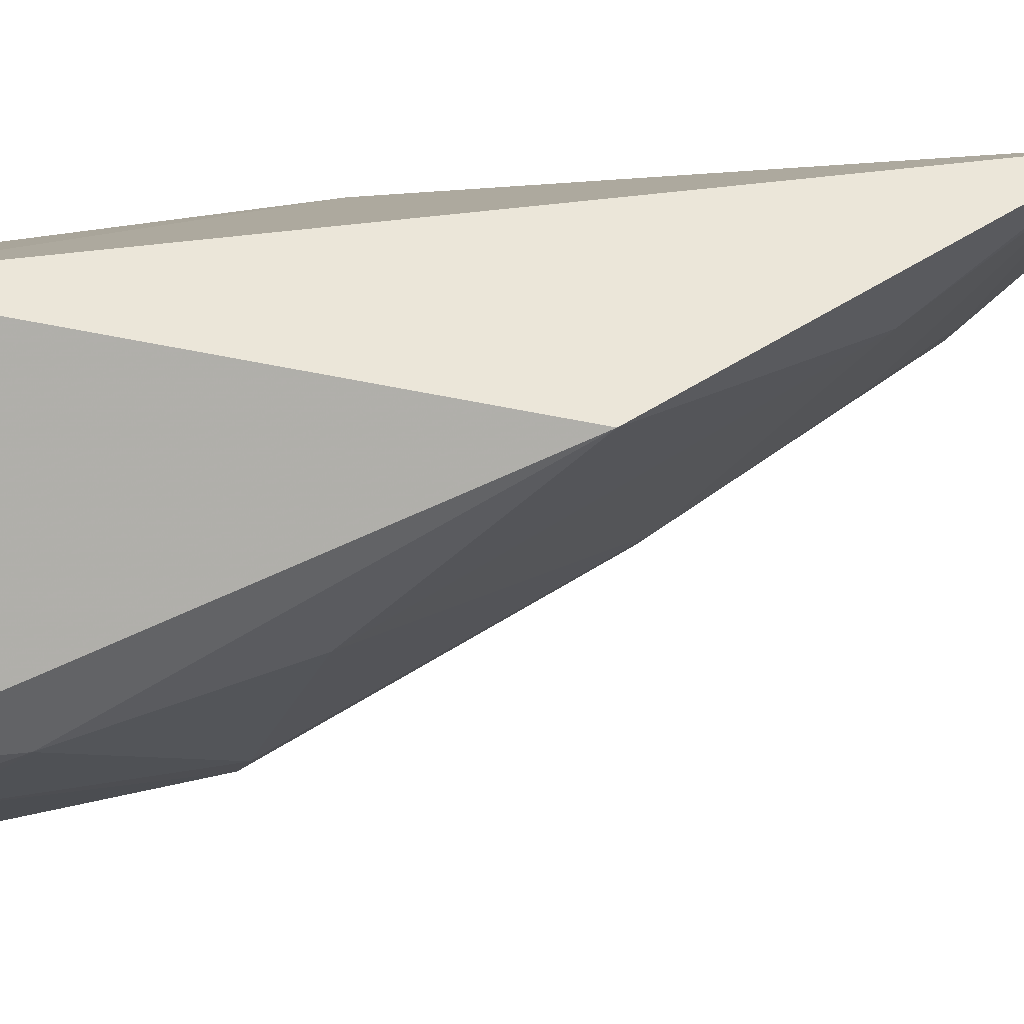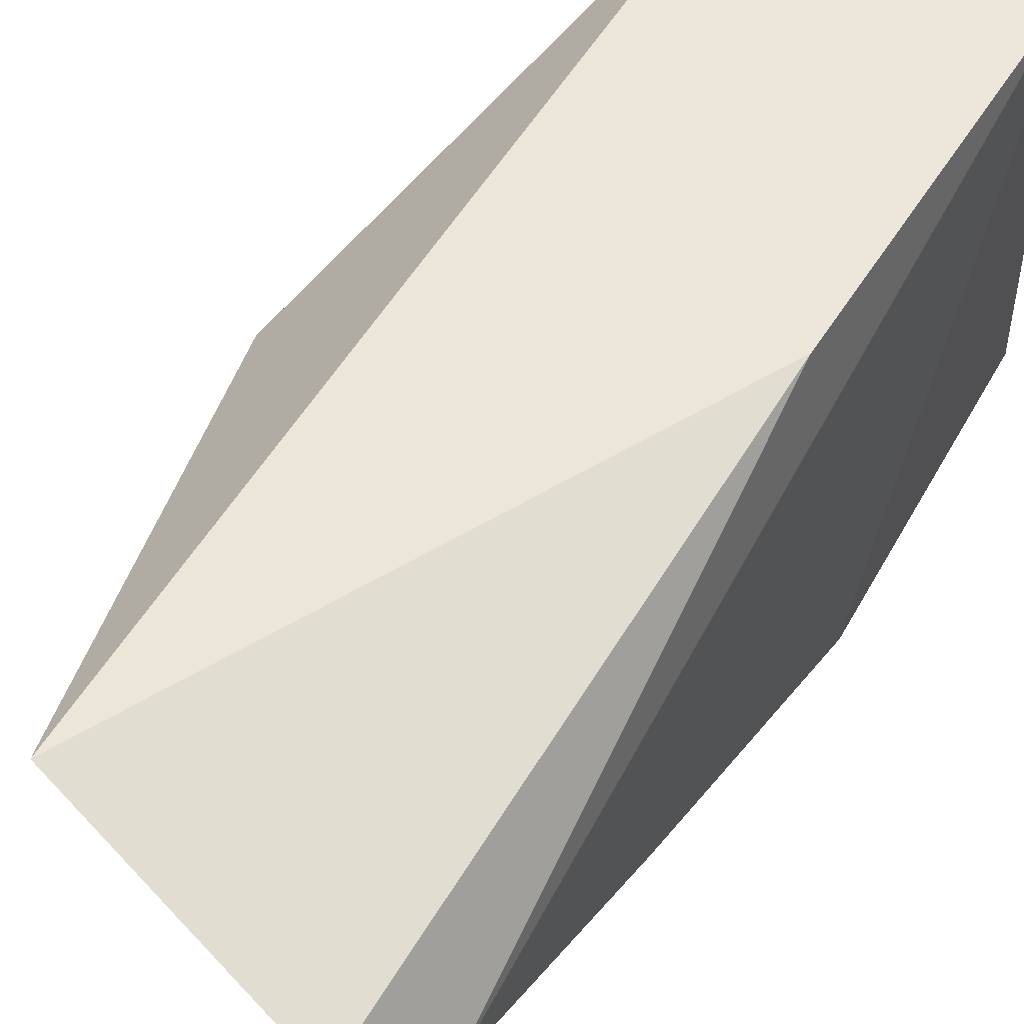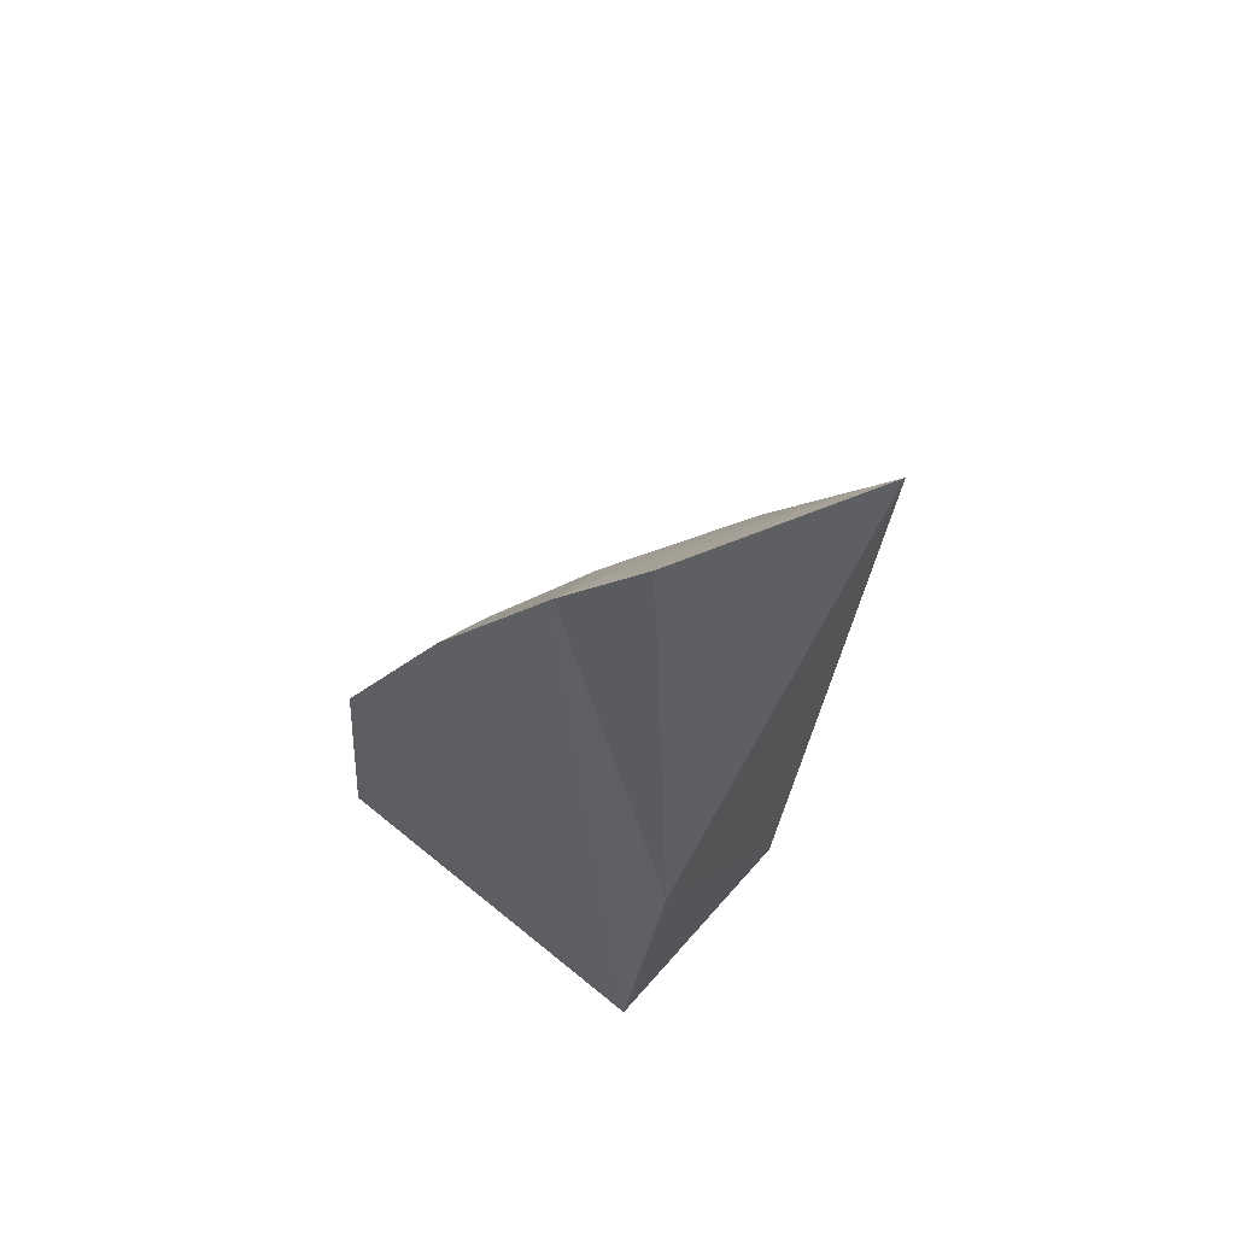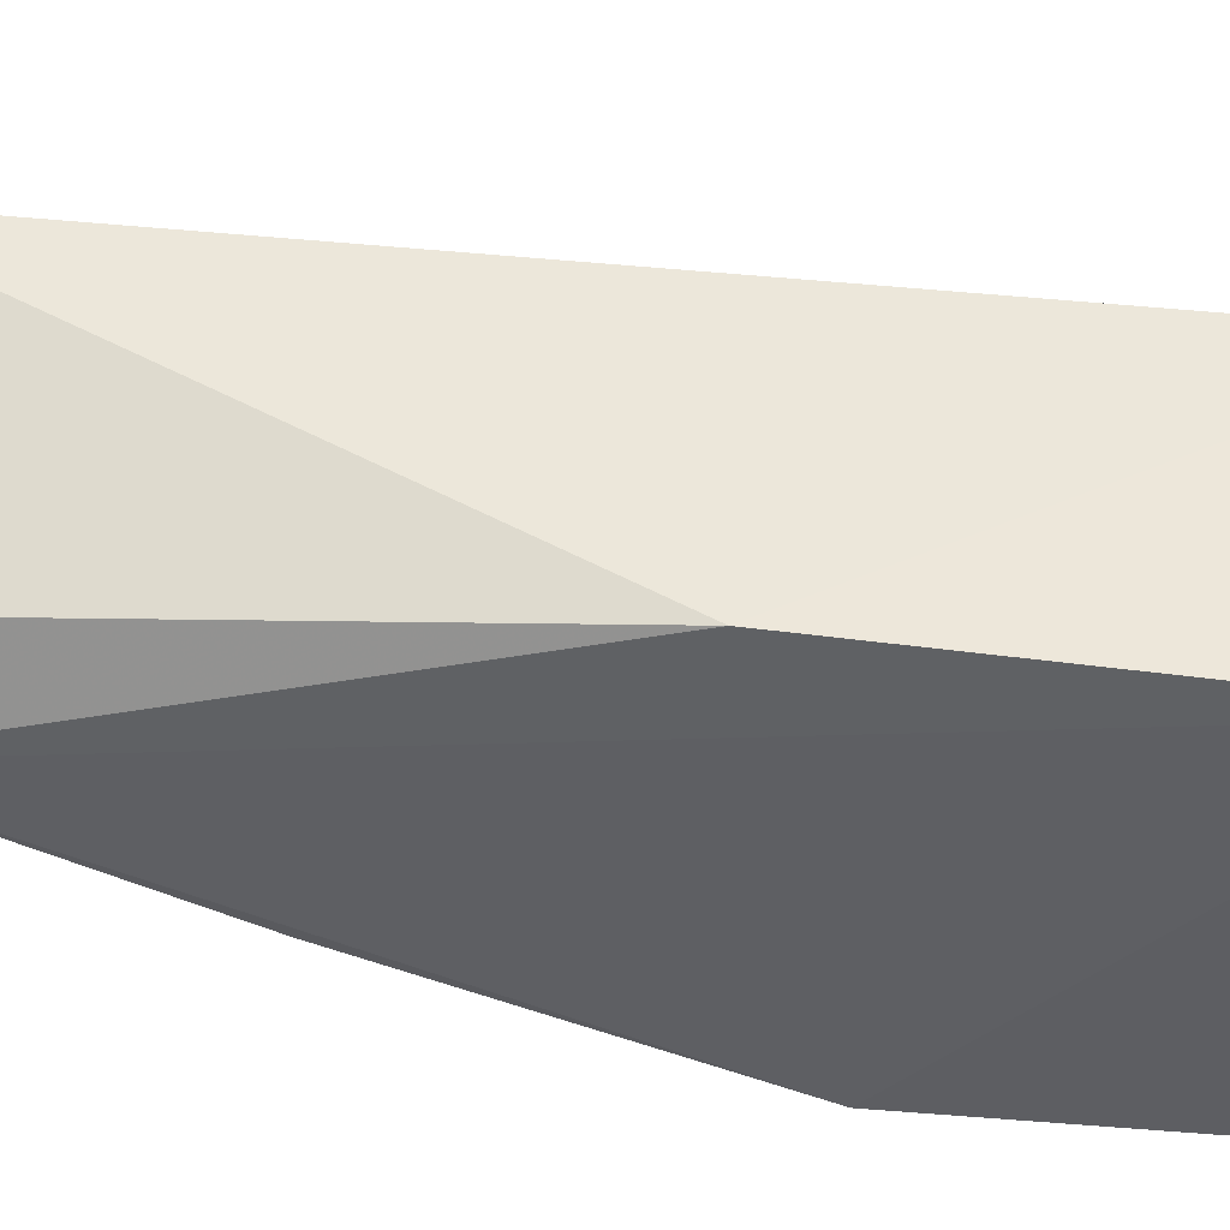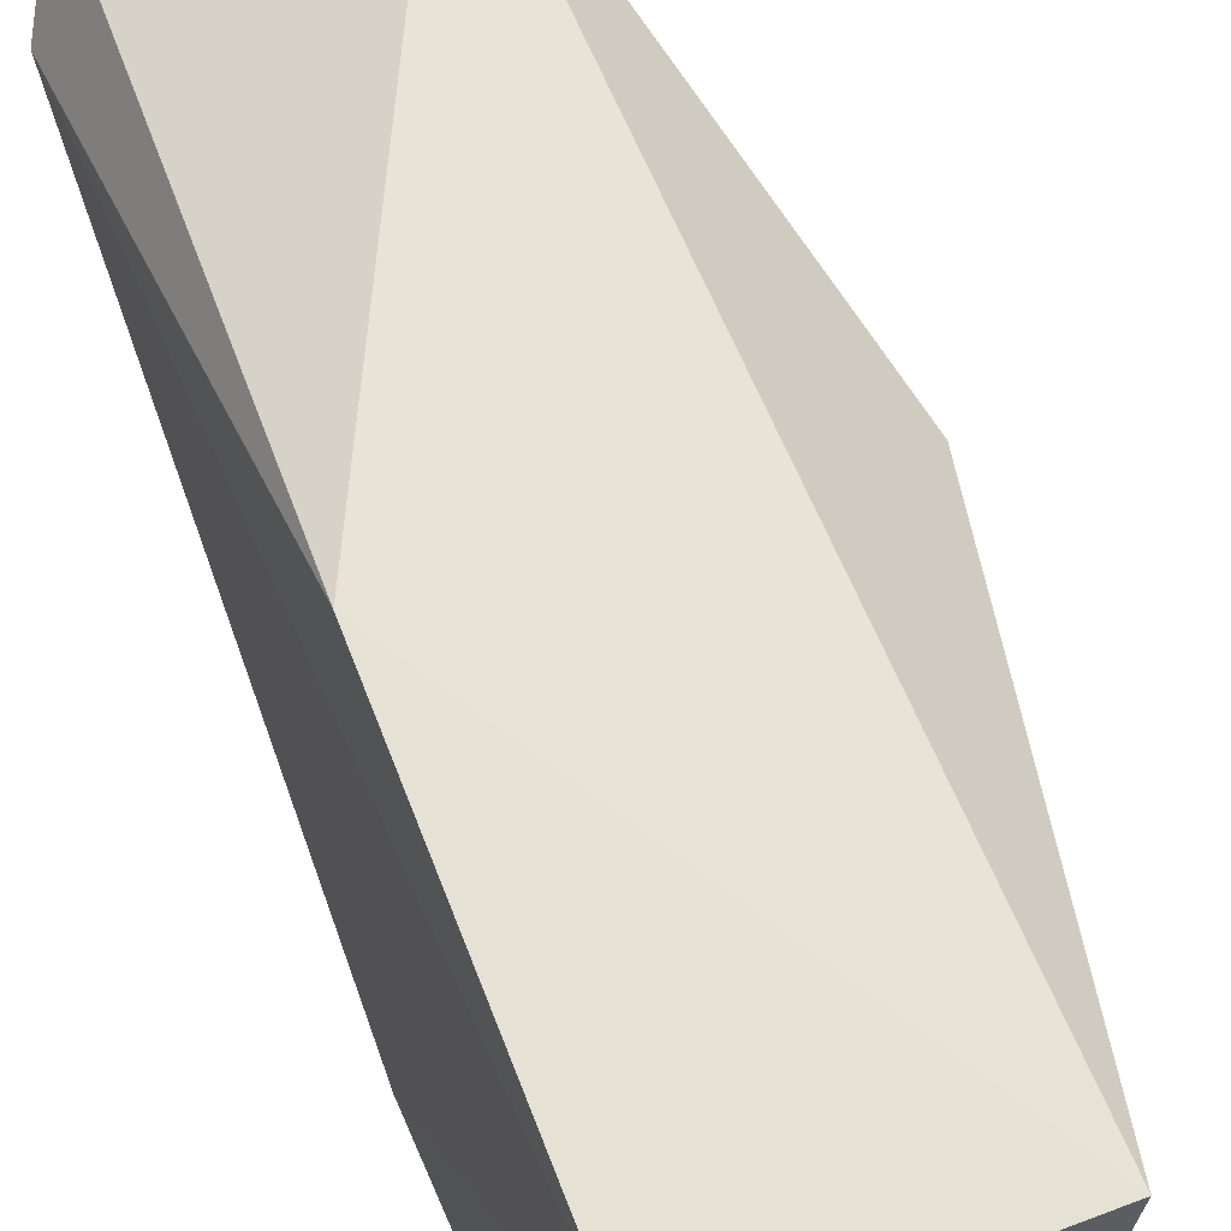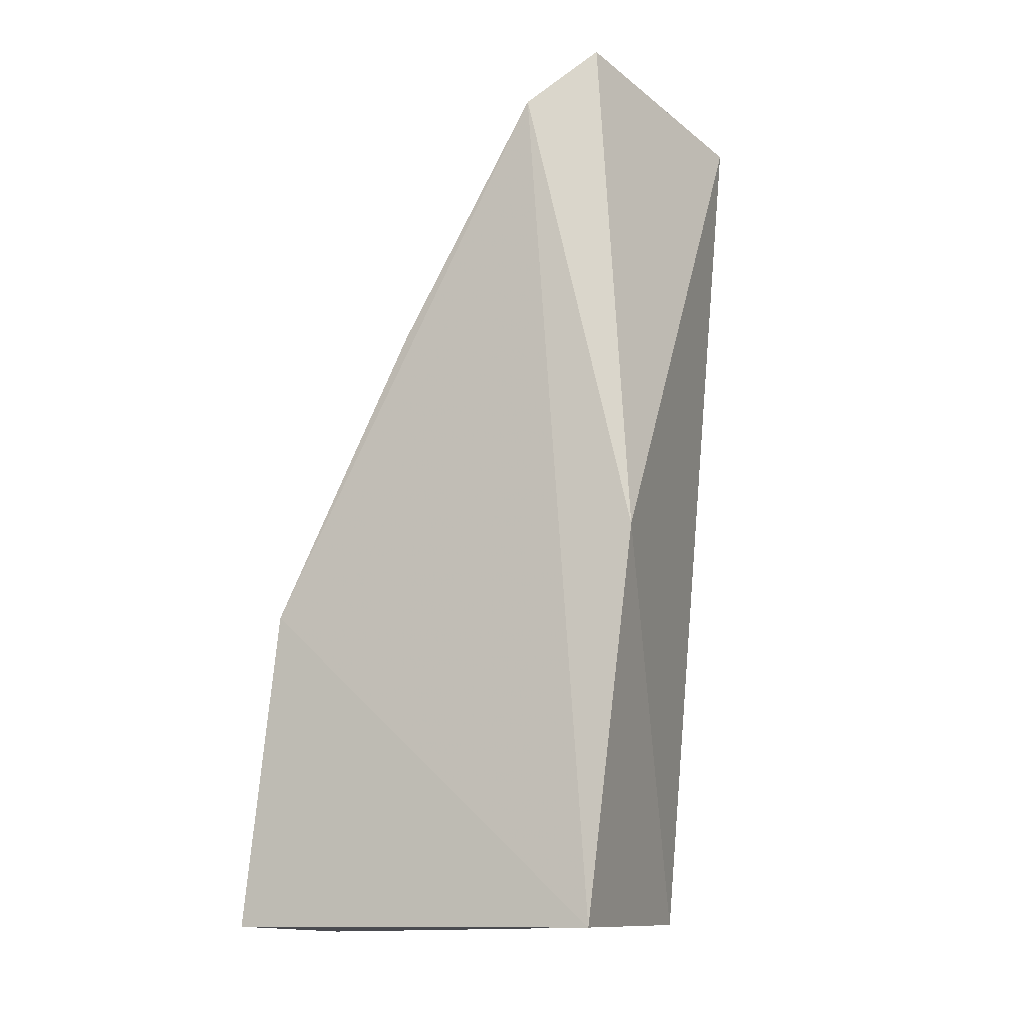
<metadata>
{"format":"obj","ext":"obj","renderer":"f3d","projection":"perspective","resolution":1024,"background":"white","views":[{"elev":5.0,"azim":70.8,"up":"+Z"},{"elev":54.4,"azim":-150.7,"up":"+Z"},{"elev":60.9,"azim":-49.4,"up":"+Y"},{"elev":51.0,"azim":-87.7,"up":"+Z"},{"elev":59.2,"azim":-21.5,"up":"+Z"},{"elev":-11.7,"azim":-66.8,"up":"+Y"}]}
</metadata>
<code>
v 0.1888 -0.1001 -0.3561
v 0.2221 0.0394 -0.3827
v 0.1829 0.1652 -0.3307
v 0.1186 0.1813 -0.3529
v 0.1123 -0.1004 -0.4748
v 0.1335 0.1291 -0.3826
v 0.113 0.0211 -0.3409
v 0.1773 -0.09907 -0.4449
v 0.1789 0.1151 -0.3671
v 0.1194 0.1598 -0.3685
v 0.1181 -0.001788 -0.4571
v 0.113 -0.1001 -0.3561
v 0.1067 0.1623 -0.3724
v 0.1522 -0.1024 -0.4616
v 0.1782 0.1592 -0.3377
v 0.1788 -0.00162 -0.4268
v 0.1217 0.0859 -0.4123
v 0.108 -0.001907 -0.4608
v 0.1798 -0.05901 -0.4428
v 0.1509 -0.07294 -0.4574
v 0.1077 0.08789 -0.4158
f 1 2 3
f 7 1 3
f 7 3 4
f 8 2 1
f 9 3 2
f 12 1 7
f 13 7 4
f 13 12 7
f 13 4 10
f 13 10 6
f 14 8 1
f 14 12 5
f 14 1 12
f 15 9 6
f 15 3 9
f 15 6 10
f 15 10 4
f 15 4 3
f 16 9 2
f 17 6 9
f 17 16 11
f 17 9 16
f 17 13 6
f 18 5 12
f 18 12 13
f 18 17 11
f 19 11 16
f 19 8 14
f 19 16 2
f 19 2 8
f 20 14 5
f 20 5 18
f 20 18 11
f 20 19 14
f 20 11 19
f 21 18 13
f 21 13 17
f 21 17 18

</code>
